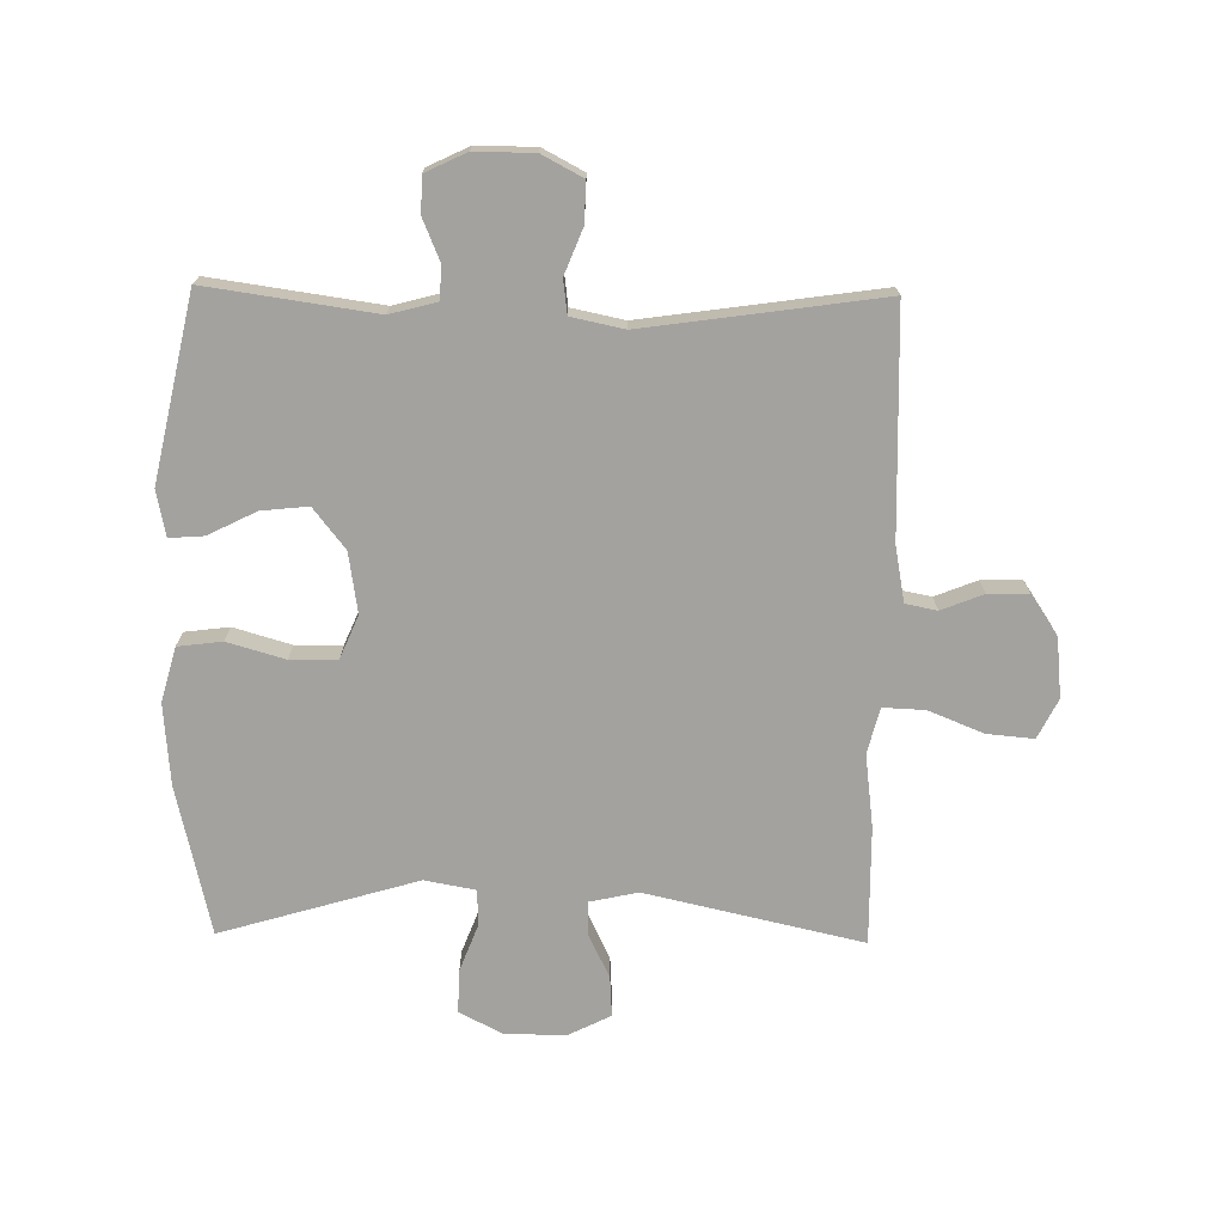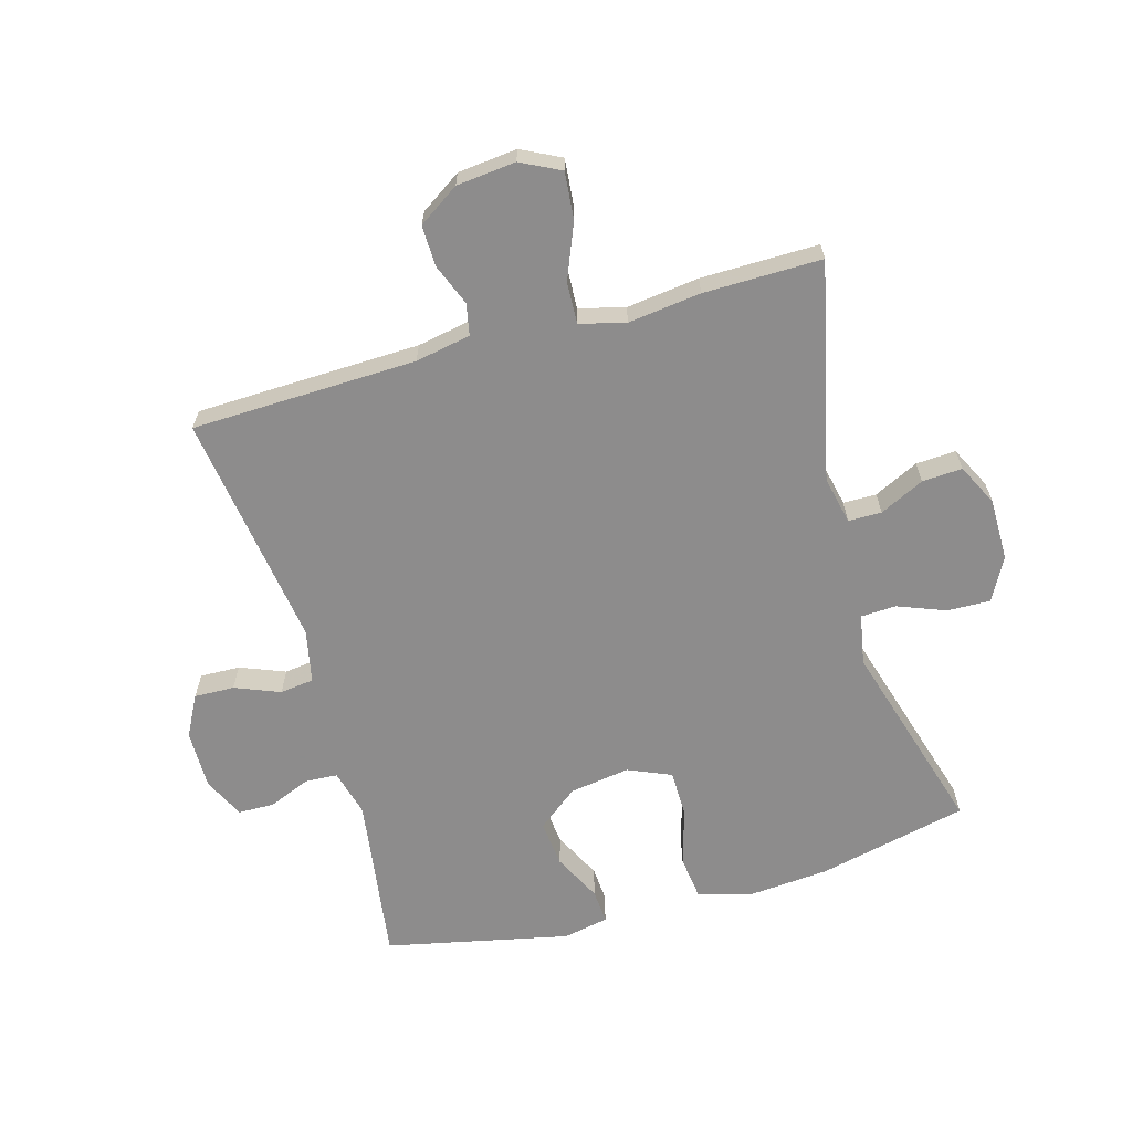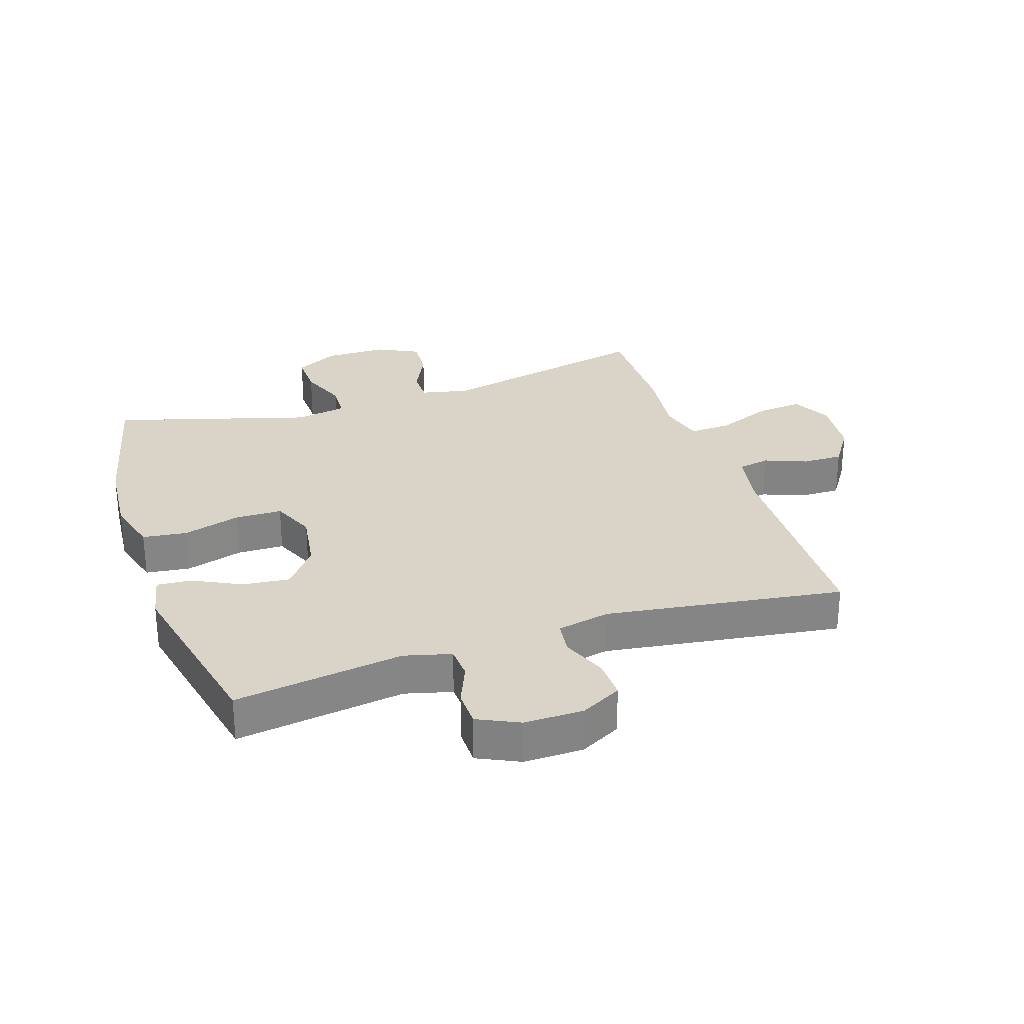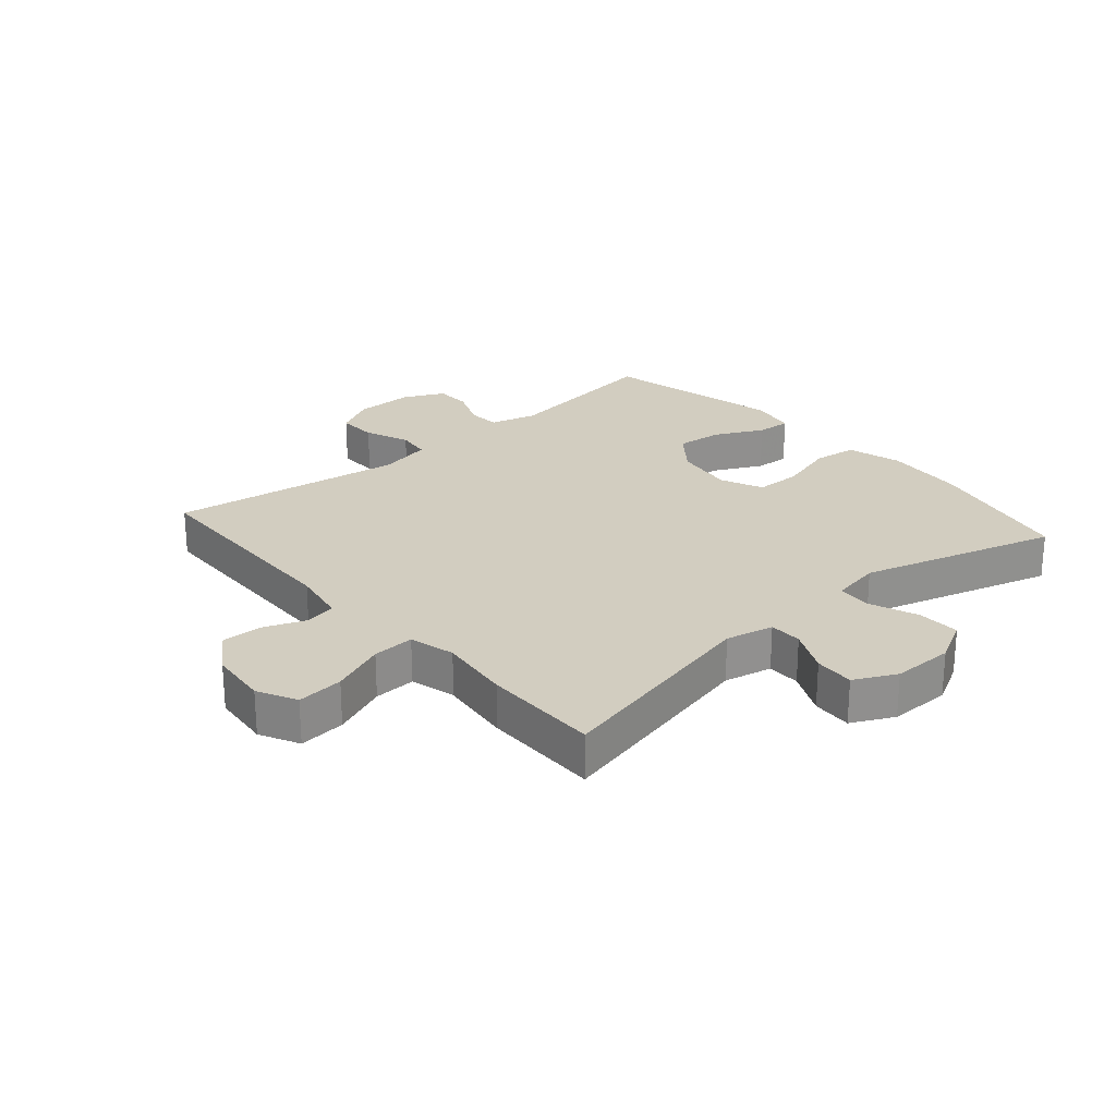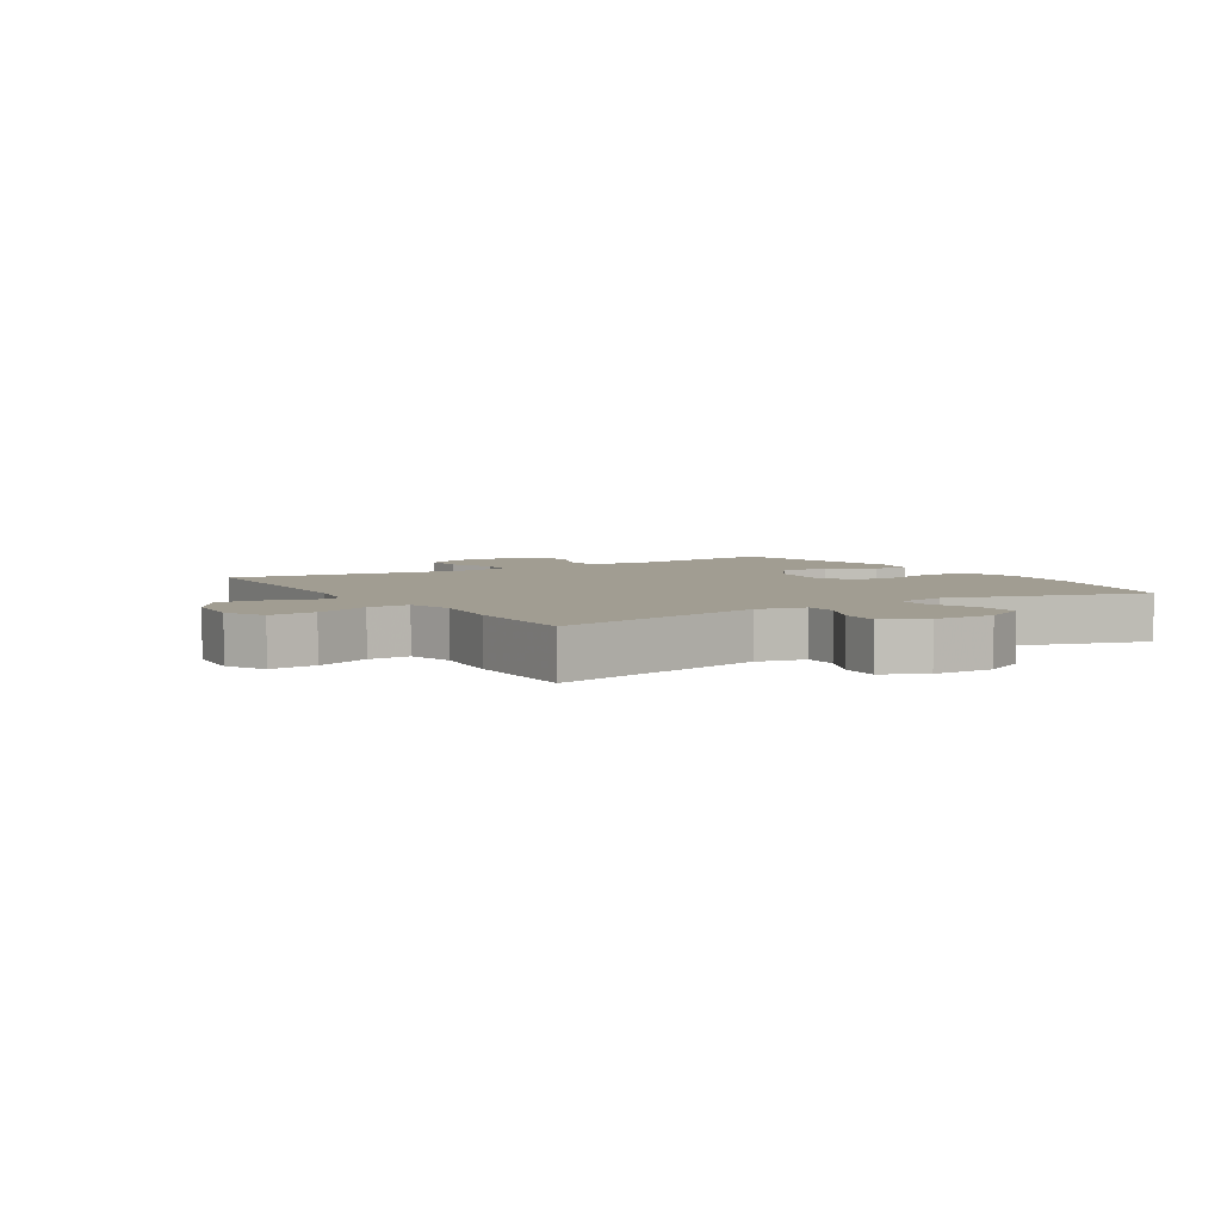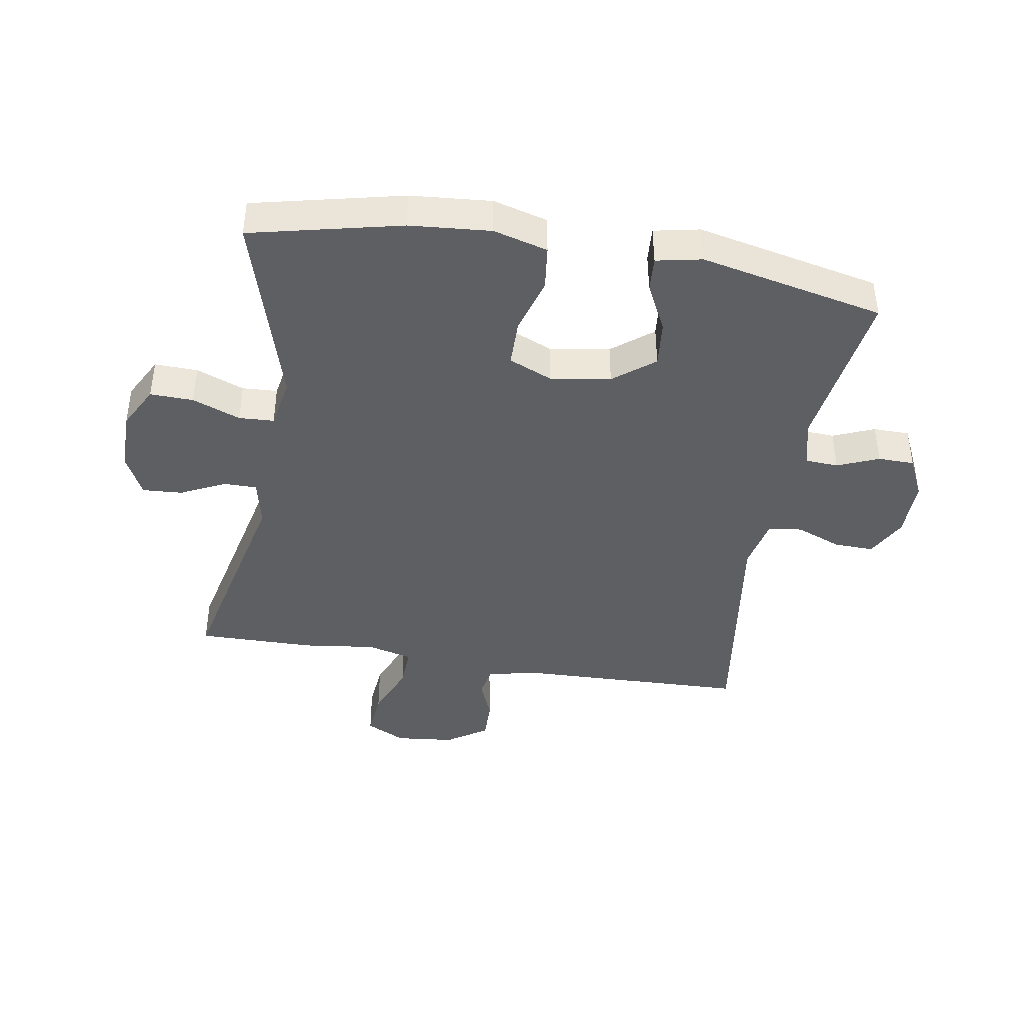
<metadata>
{"format":"obj","ext":"obj","renderer":"f3d","projection":"perspective","resolution":1024,"background":"white","views":[{"elev":-72.6,"azim":-0.9,"up":"+Y"},{"elev":-64.3,"azim":105.8,"up":"+Y"},{"elev":28.6,"azim":-18.4,"up":"+Y"},{"elev":24.7,"azim":138.9,"up":"+Y"},{"elev":4.8,"azim":147.9,"up":"+Y"},{"elev":-41.6,"azim":-99.5,"up":"+Y"}]}
</metadata>
<code>
v -0.5 0.07 -0.5
v -0.556 0.07 -0.257
v -0.567 0.07 -0.126
v -0.543 0.07 -0.038
v -0.471 0.07 -0.029
v -0.378 0.07 -0.056
v -0.302 0.07 -0.055
v -0.272 0.07 0.015
v -0.287 0.07 0.113
v -0.339 0.07 0.179
v -0.415 0.07 0.171
v -0.493 0.07 0.132
v -0.549 0.07 0.128
v -0.564 0.07 0.202
v -0.5 0.07 0.5
v -0.227 0.07 0.461
v -0.151 0.07 0.481
v -0.148 0.07 0.534
v -0.176 0.07 0.601
v -0.175 0.07 0.66
v -0.108 0.07 0.692
v -0.012 0.07 0.691
v 0.054 0.07 0.656
v 0.052 0.07 0.591
v 0.023 0.07 0.518
v 0.03 0.07 0.463
v 0.116 0.07 0.445
v 0.5 0.07 0.5
v 0.511 0.07 0.135
v 0.528 0.07 0.045
v 0.579 0.07 0.035
v 0.647 0.07 0.062
v 0.713 0.07 0.063
v 0.757 0.07 -0.003
v 0.767 0.07 -0.099
v 0.735 0.07 -0.163
v 0.659 0.07 -0.156
v 0.57 0.07 -0.12
v 0.502 0.07 -0.117
v 0.483 0.07 -0.191
v 0.498 0.07 -0.309
v 0.5 0.07 -0.5
v 0.149 0.07 -0.421
v 0.071 0.07 -0.438
v 0.071 0.07 -0.492
v 0.106 0.07 -0.564
v 0.11 0.07 -0.629
v 0.042 0.07 -0.663
v -0.058 0.07 -0.663
v -0.128 0.07 -0.626
v -0.126 0.07 -0.556
v -0.096 0.07 -0.478
v -0.099 0.07 -0.421
v -0.181 0.07 -0.406
v -0.5 0 -0.5
v -0.556 0 -0.257
v -0.567 0 -0.126
v -0.543 0 -0.038
v -0.471 0 -0.029
v -0.378 0 -0.056
v -0.302 0 -0.055
v -0.272 0 0.015
v -0.287 0 0.113
v -0.339 0 0.179
v -0.415 0 0.171
v -0.493 0 0.132
v -0.549 0 0.128
v -0.564 0 0.202
v -0.5 0 0.5
v -0.227 0 0.461
v -0.151 0 0.481
v -0.148 0 0.534
v -0.176 0 0.601
v -0.175 0 0.66
v -0.108 0 0.692
v -0.012 0 0.691
v 0.054 0 0.656
v 0.052 0 0.591
v 0.023 0 0.518
v 0.03 0 0.463
v 0.116 0 0.445
v 0.5 0 0.5
v 0.511 0 0.135
v 0.528 0 0.045
v 0.579 0 0.035
v 0.647 0 0.062
v 0.713 0 0.063
v 0.757 0 -0.003
v 0.767 0 -0.099
v 0.735 0 -0.163
v 0.659 0 -0.156
v 0.57 0 -0.12
v 0.502 0 -0.117
v 0.483 0 -0.191
v 0.498 0 -0.309
v 0.5 0 -0.5
v 0.149 0 -0.421
v 0.071 0 -0.438
v 0.071 0 -0.492
v 0.106 0 -0.564
v 0.11 0 -0.629
v 0.042 0 -0.663
v -0.058 0 -0.663
v -0.128 0 -0.626
v -0.126 0 -0.556
v -0.096 0 -0.478
v -0.099 0 -0.421
v -0.181 0 -0.406
f 50 51 52
f 49 50 52
f 48 49 52
f 47 48 52
f 46 47 52
f 45 46 52
f 44 45 52 53
f 43 44 53 54
f 40 41 42 43
f 39 40 43 54
f 36 37 38
f 35 36 38
f 34 35 38
f 33 34 38
f 32 33 38
f 31 32 38
f 30 31 38 39
f 1 2 3
f 54 1 3
f 39 54 3
f 30 39 3
f 29 30 3
f 23 24 25
f 22 23 25
f 21 22 25
f 20 21 25
f 19 20 25
f 18 19 25
f 17 18 25 26
f 16 17 26 27
f 14 15 16
f 13 14 16
f 12 13 16
f 11 12 16
f 10 11 16 27
f 3 4 5 6
f 3 6 7
f 29 3 7
f 27 28 29
f 10 27 29
f 9 10 29
f 8 9 29
f 7 8 29
f 106 105 104
f 106 104 103
f 106 103 102
f 106 102 101
f 106 101 100
f 106 100 99
f 107 106 99 98
f 108 107 98 97
f 97 96 95 94
f 108 97 94 93
f 92 91 90
f 92 90 89
f 92 89 88
f 92 88 87
f 92 87 86
f 92 86 85
f 93 92 85 84
f 57 56 55
f 57 55 108
f 57 108 93
f 57 93 84
f 57 84 83
f 79 78 77
f 79 77 76
f 79 76 75
f 79 75 74
f 79 74 73
f 79 73 72
f 80 79 72 71
f 81 80 71 70
f 70 69 68
f 70 68 67
f 70 67 66
f 70 66 65
f 81 70 65 64
f 60 59 58 57
f 61 60 57
f 61 57 83
f 83 82 81
f 83 81 64
f 83 64 63
f 83 63 62
f 83 62 61
f 1 55 56 2
f 2 56 57 3
f 3 57 58 4
f 4 58 59 5
f 5 59 60 6
f 6 60 61 7
f 7 61 62 8
f 8 62 63 9
f 9 63 64 10
f 10 64 65 11
f 11 65 66 12
f 12 66 67 13
f 13 67 68 14
f 14 68 69 15
f 15 69 70 16
f 16 70 71 17
f 17 71 72 18
f 18 72 73 19
f 19 73 74 20
f 20 74 75 21
f 21 75 76 22
f 22 76 77 23
f 23 77 78 24
f 24 78 79 25
f 25 79 80 26
f 26 80 81 27
f 27 81 82 28
f 28 82 83 29
f 29 83 84 30
f 30 84 85 31
f 31 85 86 32
f 32 86 87 33
f 33 87 88 34
f 34 88 89 35
f 35 89 90 36
f 36 90 91 37
f 37 91 92 38
f 38 92 93 39
f 39 93 94 40
f 40 94 95 41
f 41 95 96 42
f 42 96 97 43
f 43 97 98 44
f 44 98 99 45
f 45 99 100 46
f 46 100 101 47
f 47 101 102 48
f 48 102 103 49
f 49 103 104 50
f 50 104 105 51
f 51 105 106 52
f 52 106 107 53
f 53 107 108 54
f 54 108 55 1

</code>
